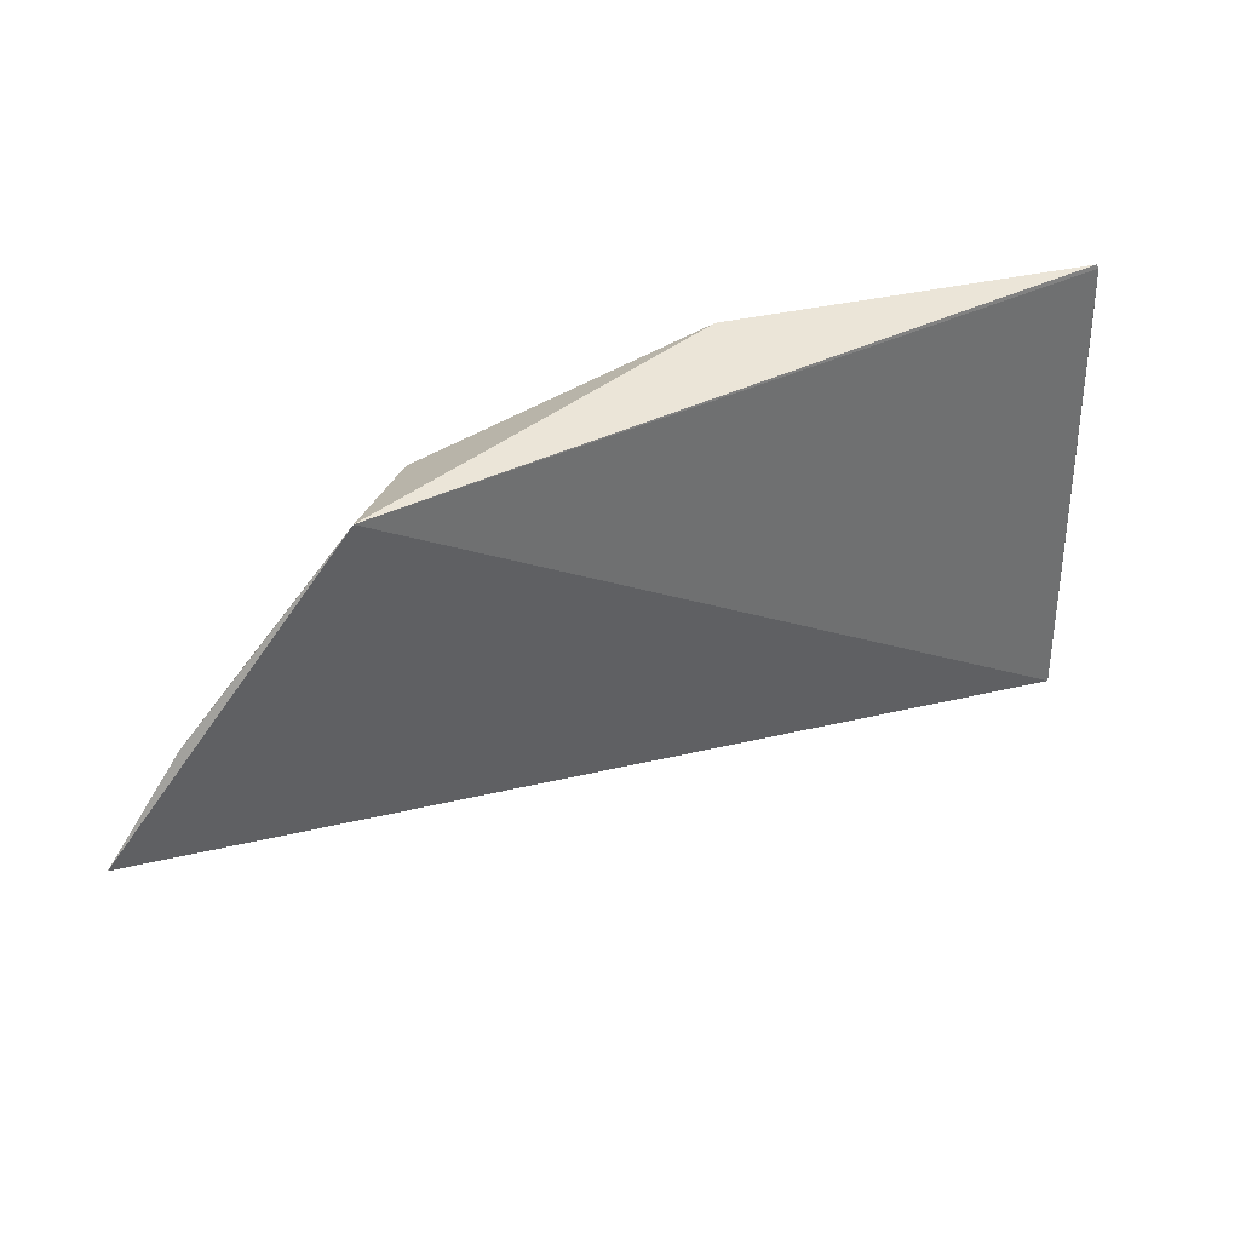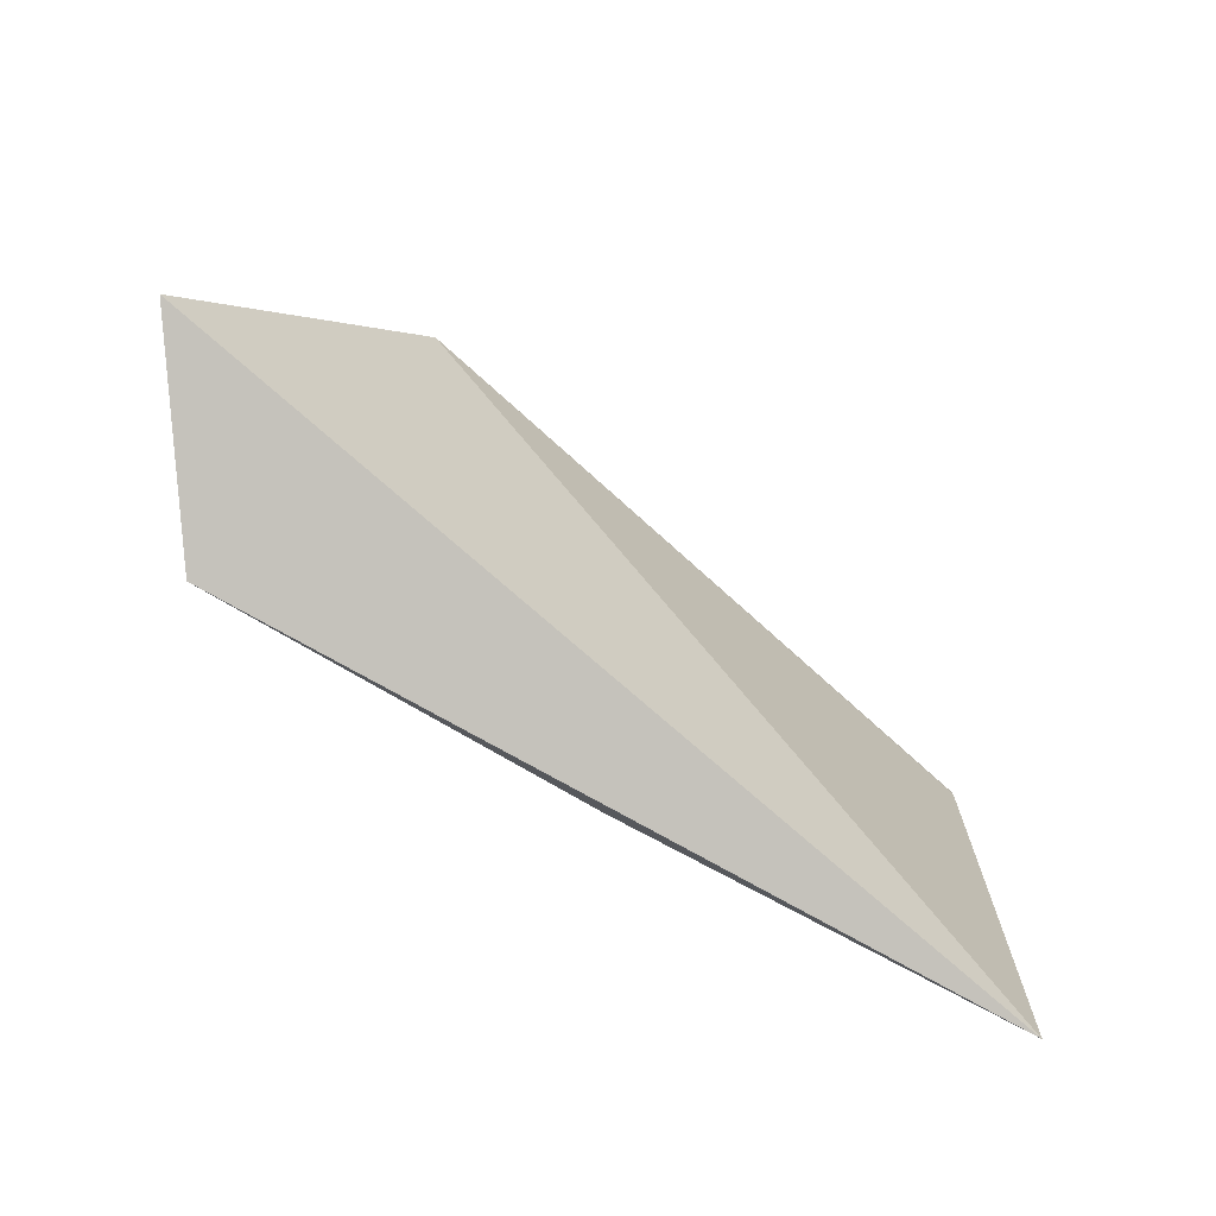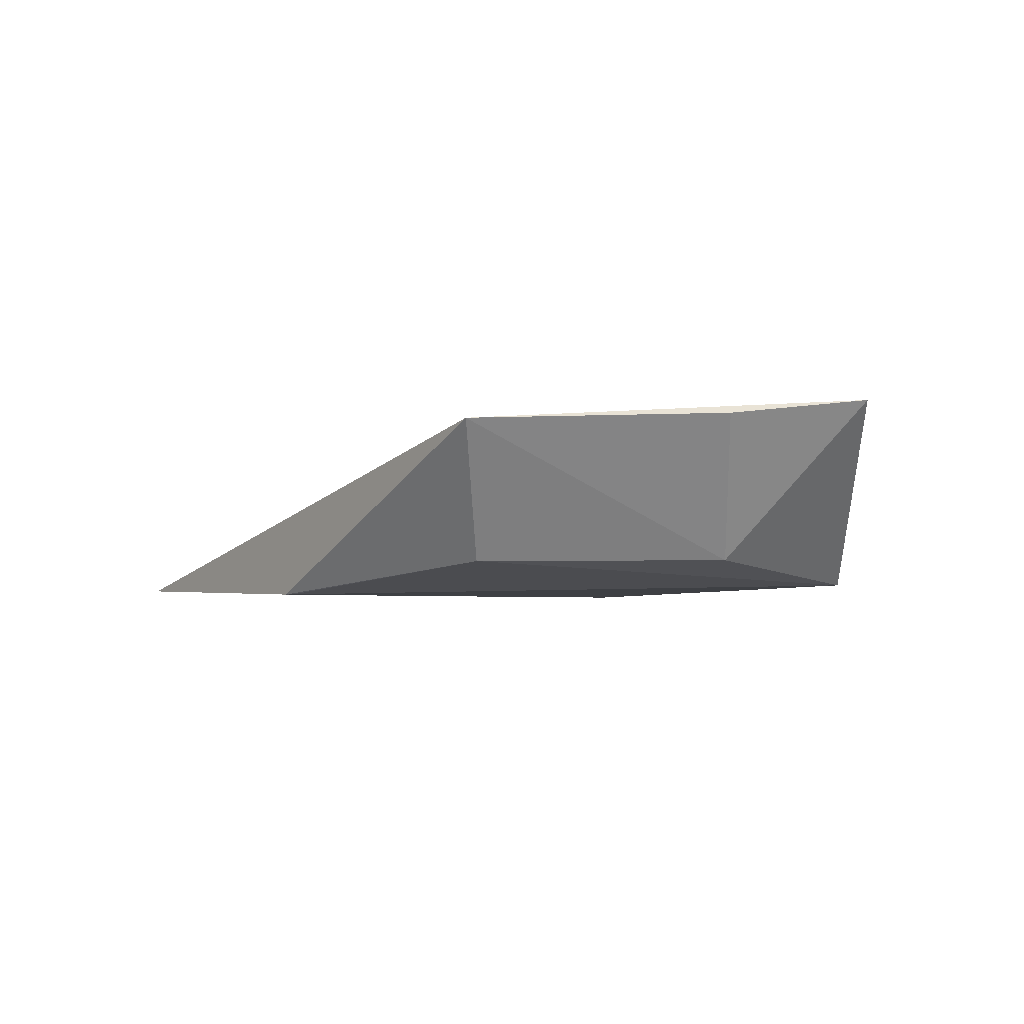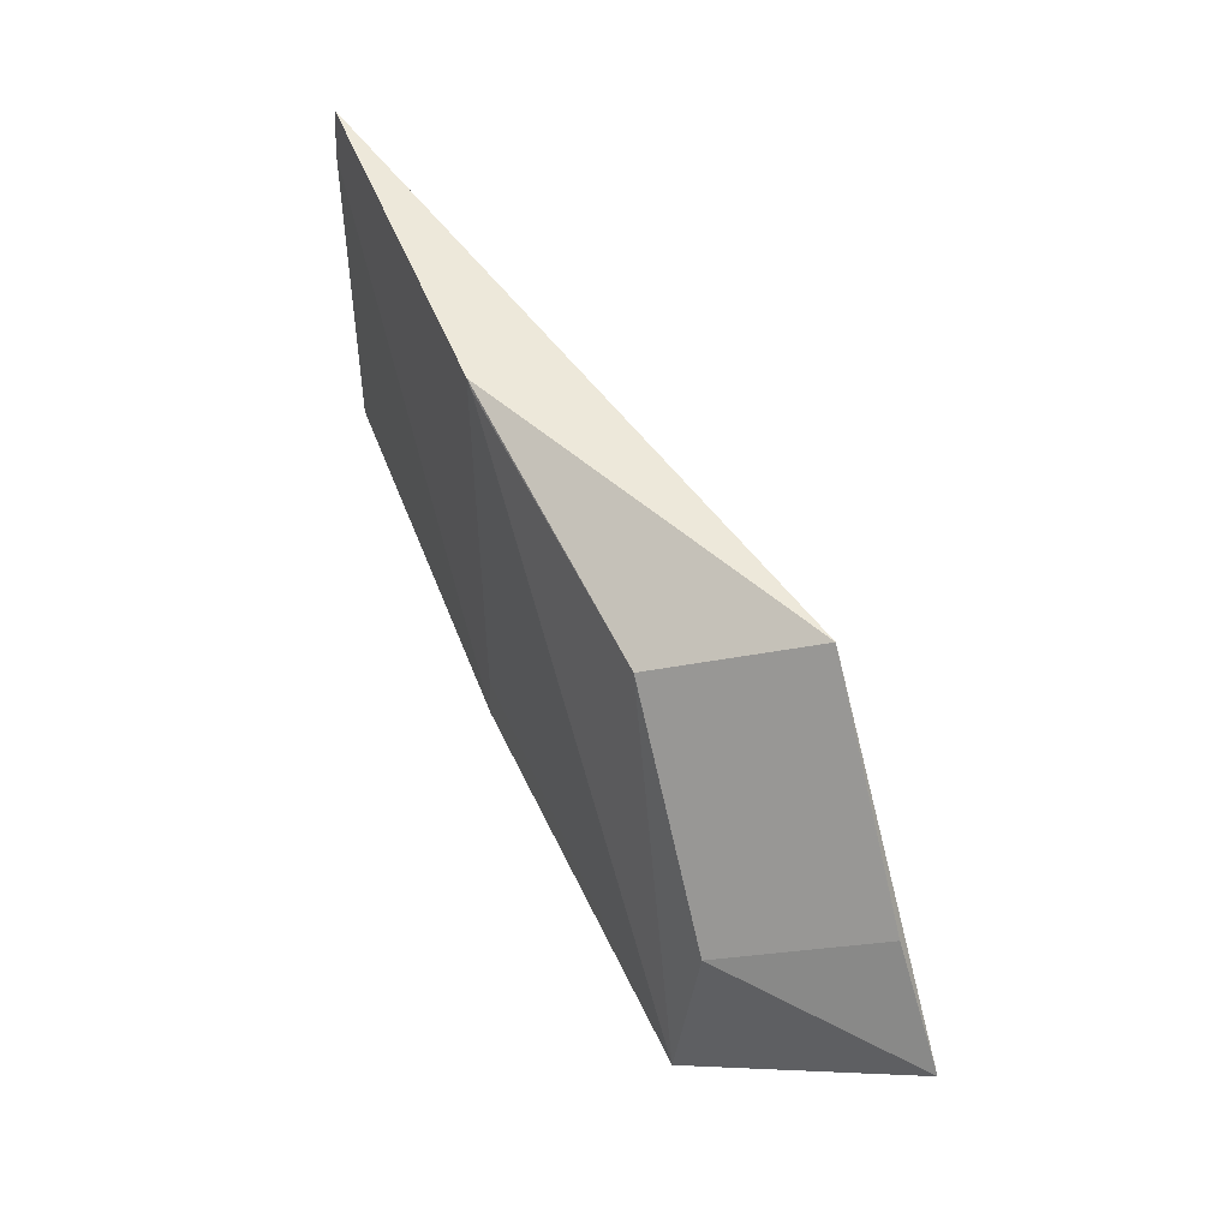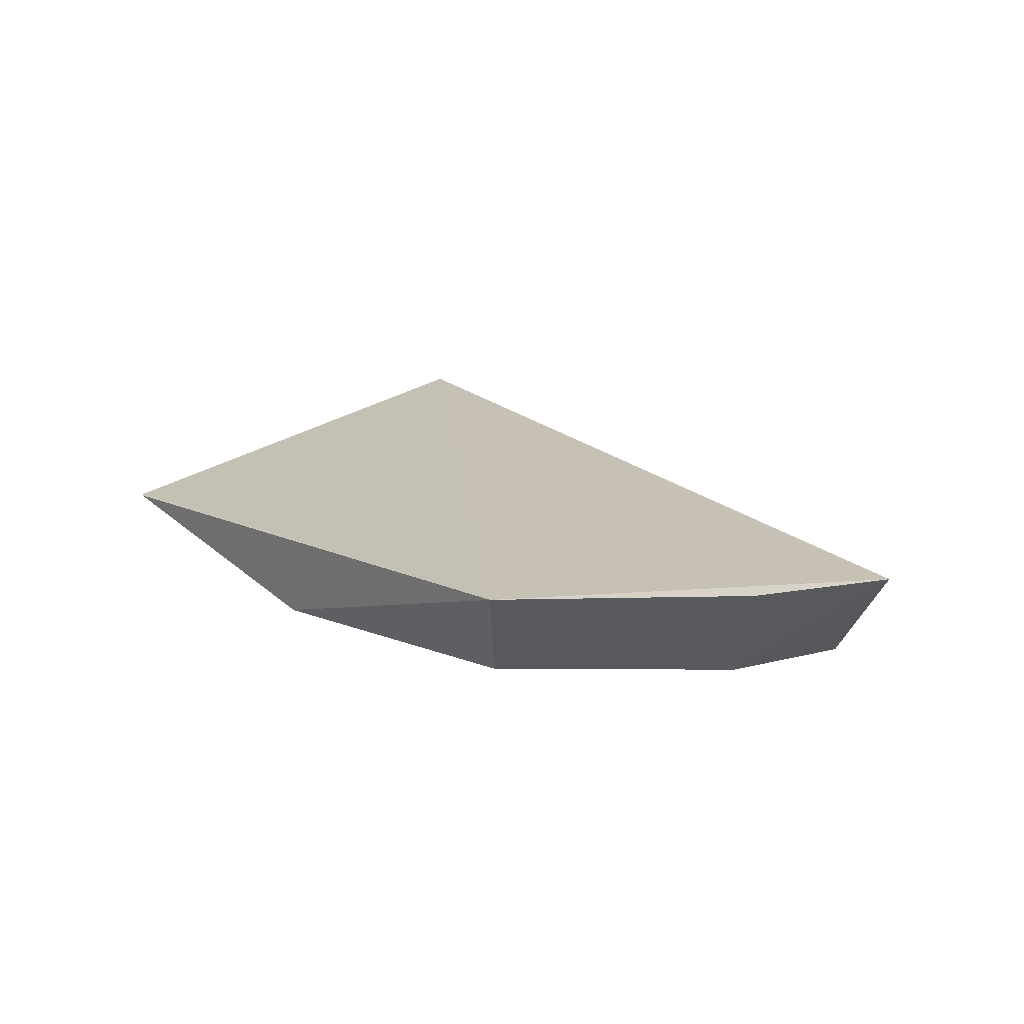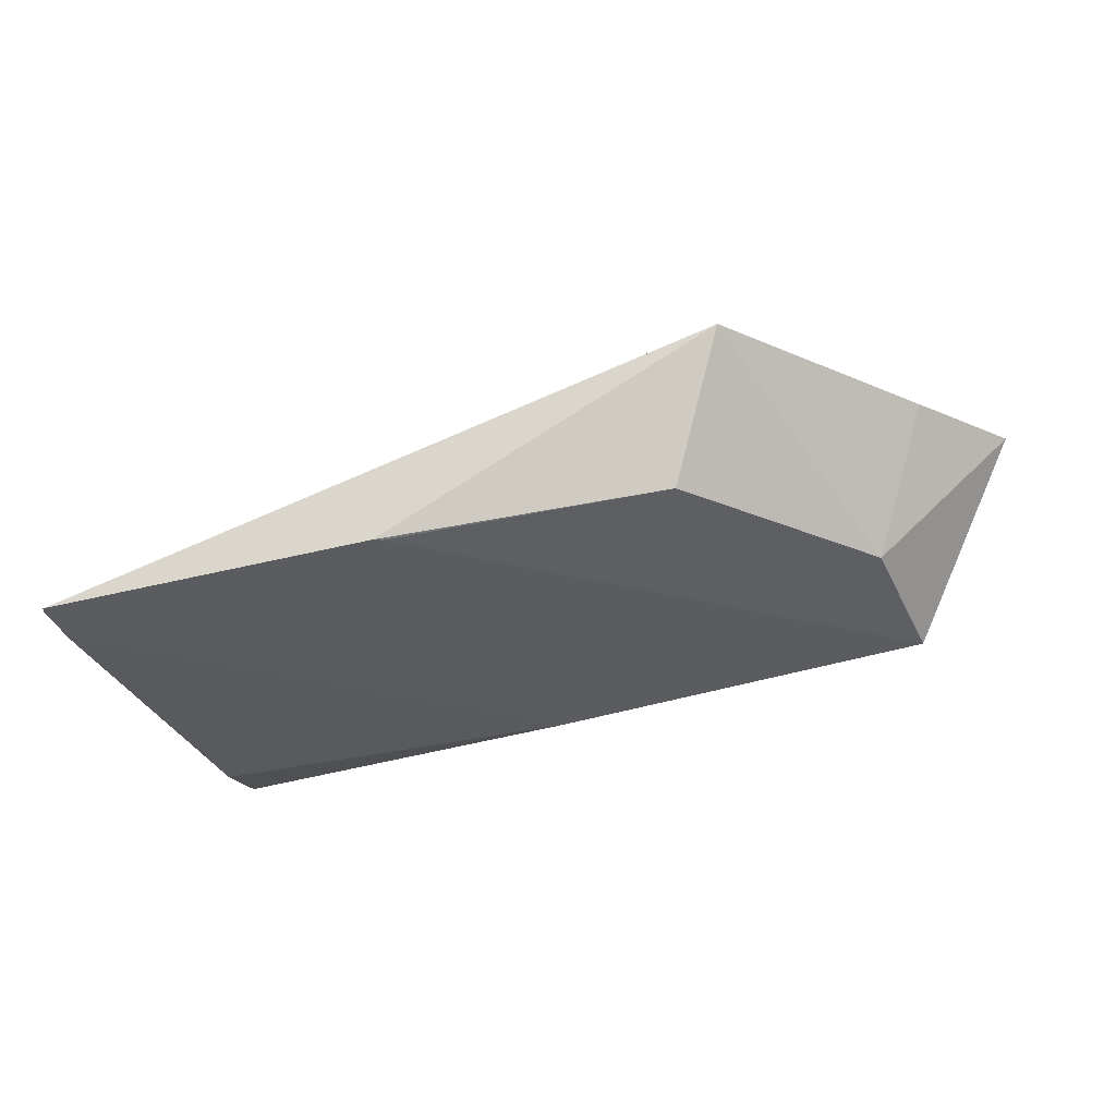
<metadata>
{"format":"obj","ext":"obj","renderer":"f3d","projection":"perspective","resolution":1024,"background":"white","views":[{"elev":39.0,"azim":-13.0,"up":"+Y"},{"elev":-68.0,"azim":-27.4,"up":"+Y"},{"elev":0.6,"azim":-124.1,"up":"+Z"},{"elev":52.8,"azim":-110.0,"up":"+Y"},{"elev":31.7,"azim":-128.4,"up":"+Z"},{"elev":-30.8,"azim":-161.0,"up":"+Z"}]}
</metadata>
<code>
v -0.05654 0.2145 -0.1309
v -0.0581 0.2359 -0.1356
v -0.05913 0.3574 -0.1336
v -0.2655 0.3495 -0.0741
v -0.2993 0.234 -0.1246
v -0.0584 0.356 -0.1336
v -0.1794 0.2343 -0.1341
v -0.3346 0.2567 -0.0692
v -0.2474 0.334 -0.1166
v -0.05757 0.3401 -0.1344
v -0.1643 0.3562 -0.1299
v -0.2948 0.276 -0.1161
v -0.1791 0.2491 -0.1336
v -0.167 0.3547 -0.1298
v -0.3128 0.2895 -0.07289
f 6 3 4
f 6 4 1
f 7 2 1
f 7 1 5
f 8 5 1
f 8 1 4
f 10 6 1
f 10 1 2
f 10 2 7
f 10 3 6
f 11 3 10
f 11 9 4
f 11 4 3
f 12 4 9
f 12 9 5
f 12 5 8
f 13 7 5
f 13 5 11
f 13 11 10
f 13 10 7
f 14 11 5
f 14 5 9
f 14 9 11
f 15 12 8
f 15 8 4
f 15 4 12

</code>
